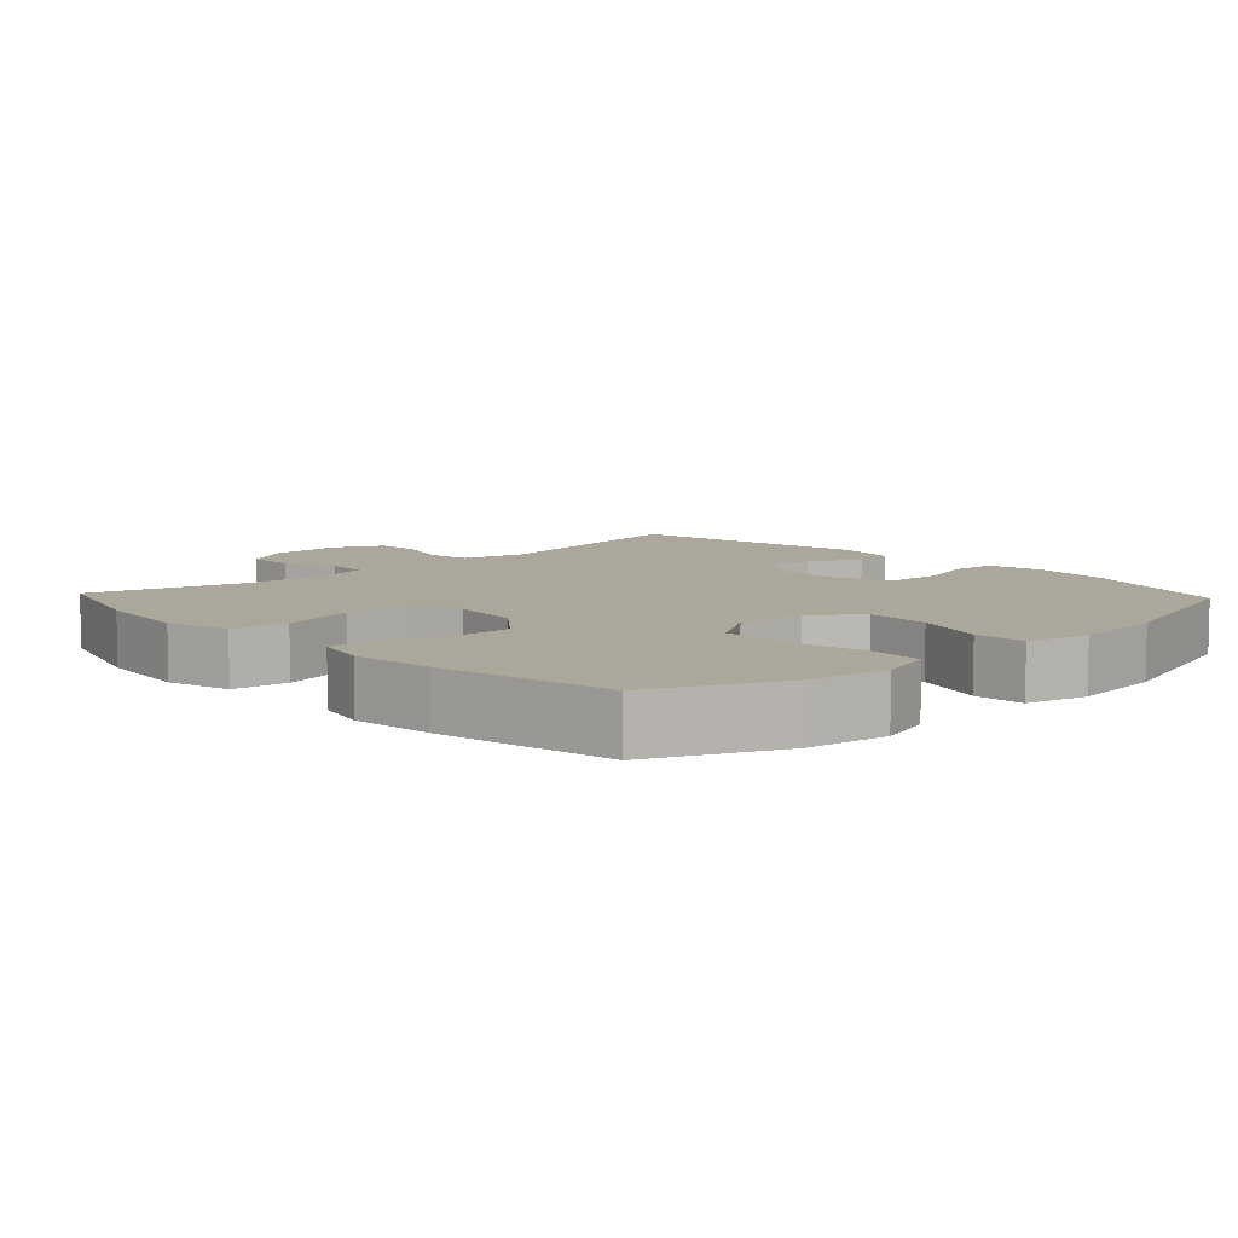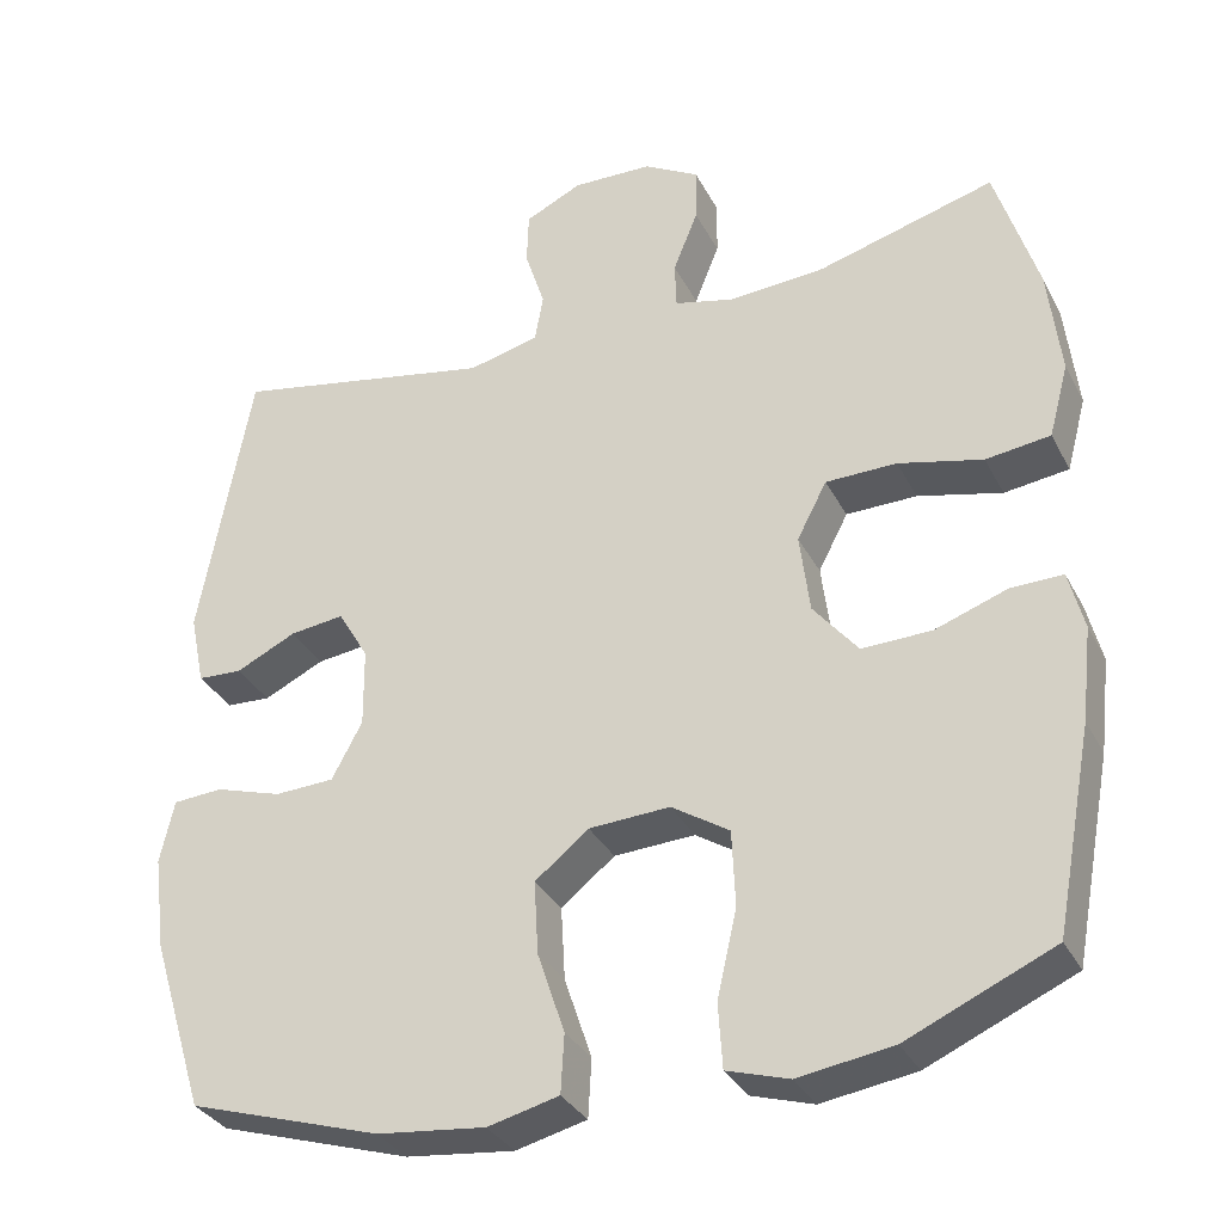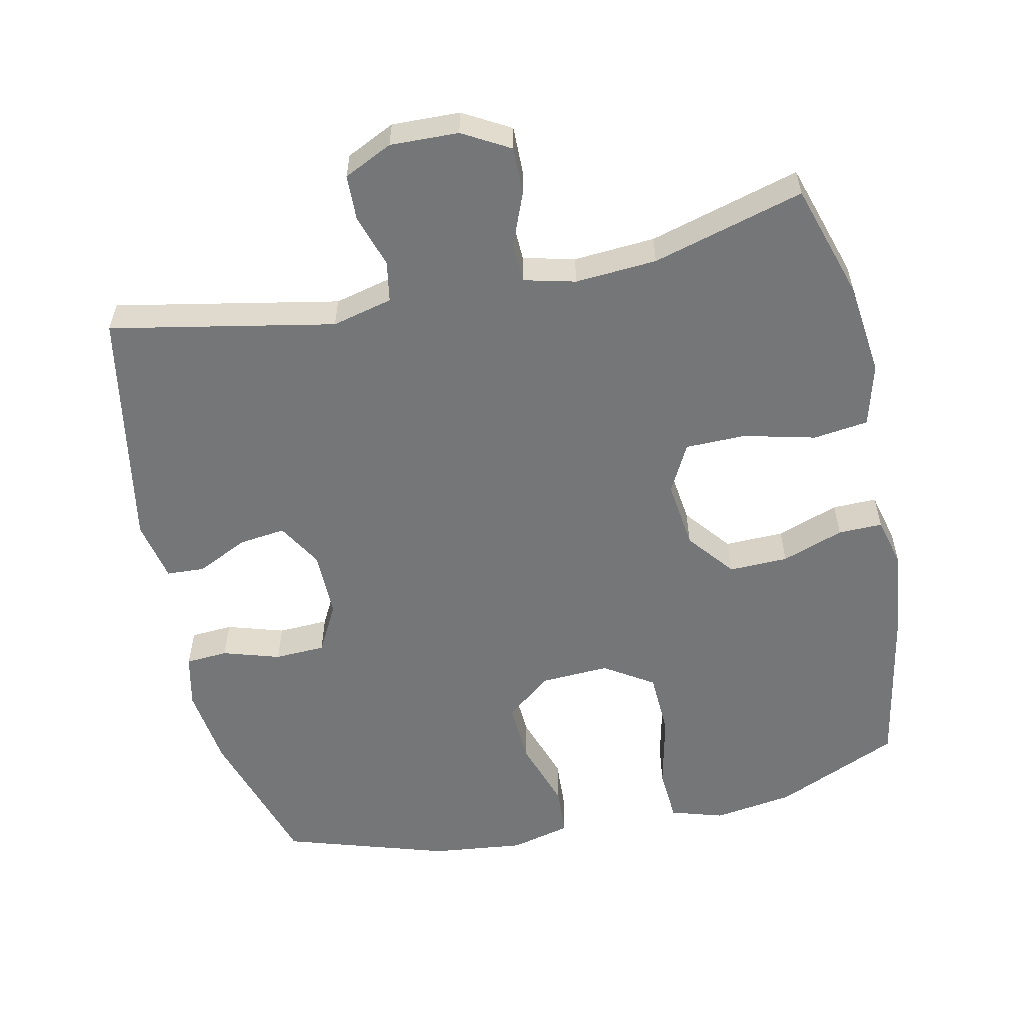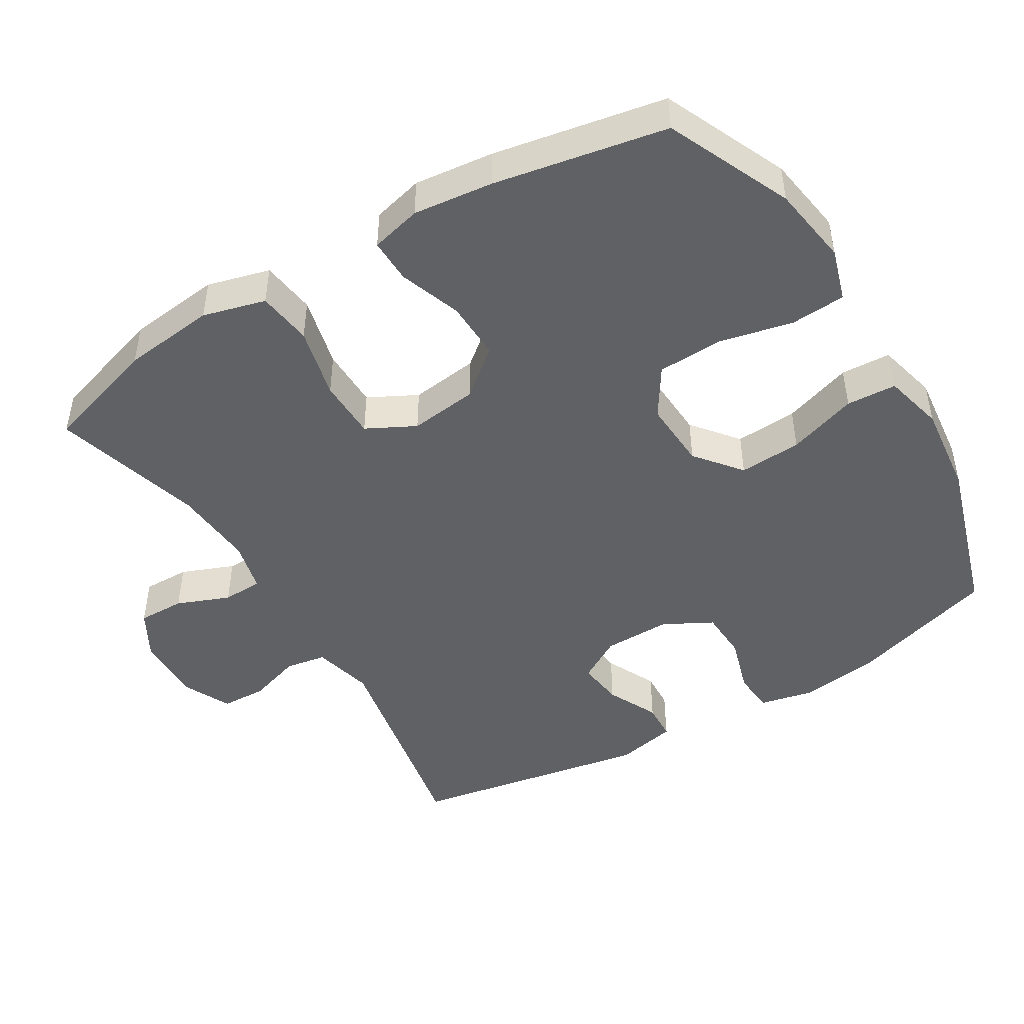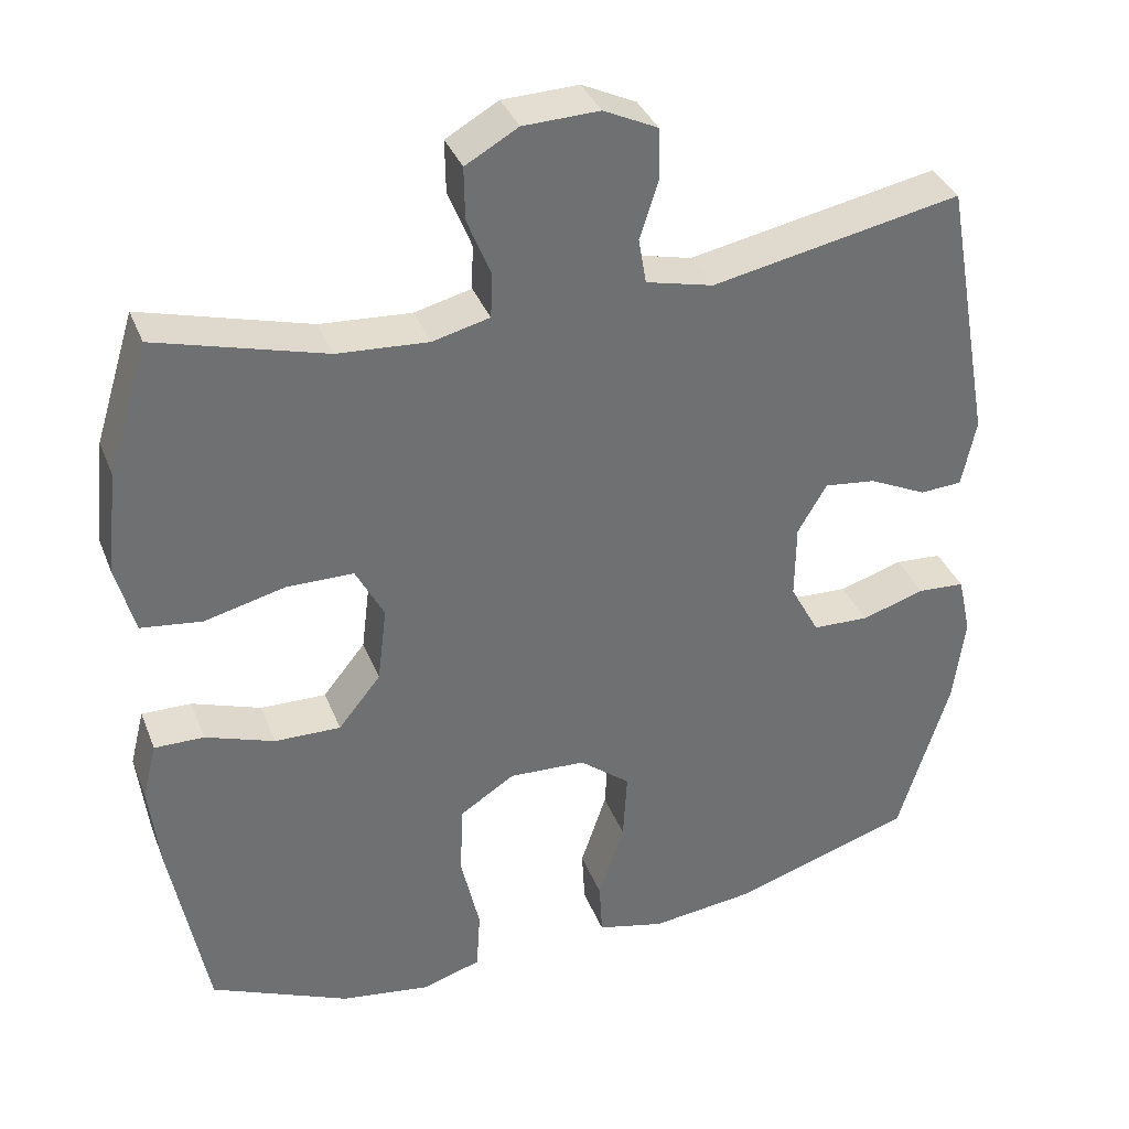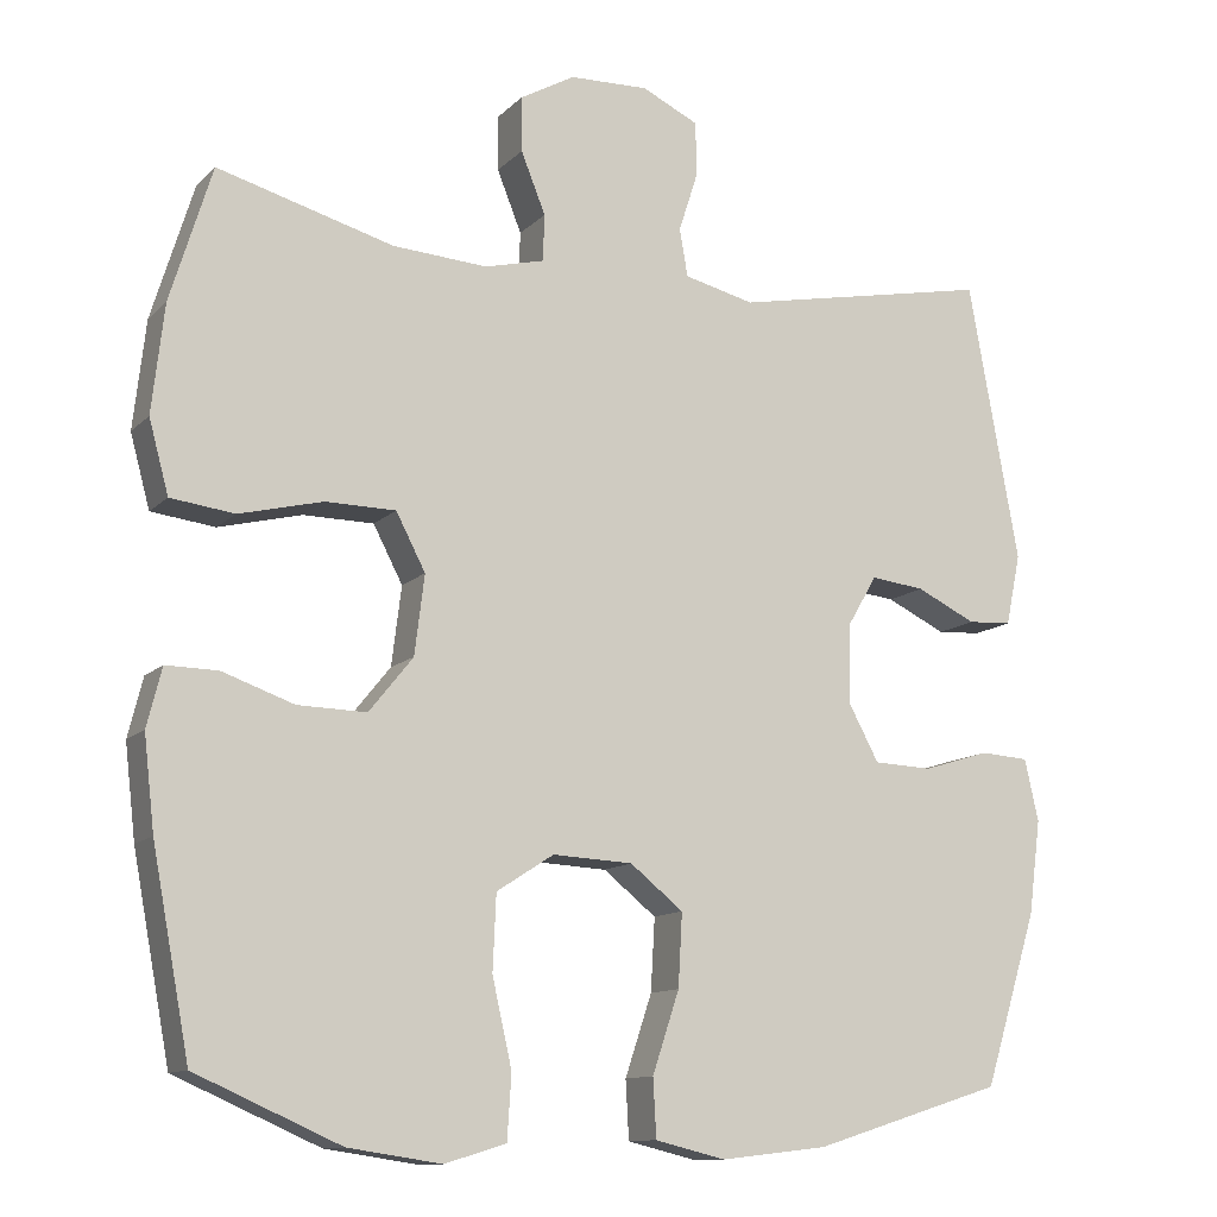
<metadata>
{"format":"obj","ext":"obj","renderer":"f3d","projection":"perspective","resolution":1024,"background":"white","views":[{"elev":8.1,"azim":136.9,"up":"+Y"},{"elev":-33.1,"azim":24.0,"up":"+Z"},{"elev":-56.7,"azim":12.2,"up":"+Y"},{"elev":-46.6,"azim":121.2,"up":"+Y"},{"elev":36.0,"azim":160.1,"up":"+Z"},{"elev":-11.8,"azim":154.1,"up":"+Z"}]}
</metadata>
<code>
v 0.5 0.07 -0.5
v 0.323 0.07 -0.578
v 0.209 0.07 -0.595
v 0.134 0.07 -0.572
v 0.129 0.07 -0.494
v 0.153 0.07 -0.388
v 0.149 0.07 -0.296
v 0.079 0.07 -0.251
v -0.019 0.07 -0.256
v -0.084 0.07 -0.308
v -0.079 0.07 -0.397
v -0.046 0.07 -0.496
v -0.05 0.07 -0.567
v -0.136 0.07 -0.588
v -0.267 0.07 -0.573
v -0.5 0.07 -0.5
v -0.565 0.07 -0.29
v -0.58 0.07 -0.175
v -0.563 0.07 -0.099
v -0.503 0.07 -0.095
v -0.422 0.07 -0.12
v -0.35 0.07 -0.117
v -0.313 0.07 -0.048
v -0.314 0.07 0.048
v -0.351 0.07 0.111
v -0.417 0.07 0.103
v -0.49 0.07 0.068
v -0.544 0.07 0.071
v -0.562 0.07 0.158
v -0.5 0.07 0.5
v -0.182 0.07 0.438
v -0.096 0.07 0.459
v -0.086 0.07 0.517
v -0.11 0.07 0.592
v -0.108 0.07 0.657
v -0.039 0.07 0.69
v 0.058 0.07 0.687
v 0.125 0.07 0.649
v 0.124 0.07 0.582
v 0.094 0.07 0.507
v 0.096 0.07 0.45
v 0.169 0.07 0.432
v 0.285 0.07 0.44
v 0.5 0.07 0.5
v 0.551 0.07 0.335
v 0.566 0.07 0.203
v 0.542 0.07 0.114
v 0.464 0.07 0.104
v 0.362 0.07 0.129
v 0.276 0.07 0.128
v 0.24 0.07 0.059
v 0.252 0.07 -0.038
v 0.306 0.07 -0.105
v 0.39 0.07 -0.103
v 0.478 0.07 -0.072
v 0.541 0.07 -0.071
v 0.559 0.07 -0.143
v 0.546 0.07 -0.256
v 0.5 0 -0.5
v 0.323 0 -0.578
v 0.209 0 -0.595
v 0.134 0 -0.572
v 0.129 0 -0.494
v 0.153 0 -0.388
v 0.149 0 -0.296
v 0.079 0 -0.251
v -0.019 0 -0.256
v -0.084 0 -0.308
v -0.079 0 -0.397
v -0.046 0 -0.496
v -0.05 0 -0.567
v -0.136 0 -0.588
v -0.267 0 -0.573
v -0.5 0 -0.5
v -0.565 0 -0.29
v -0.58 0 -0.175
v -0.563 0 -0.099
v -0.503 0 -0.095
v -0.422 0 -0.12
v -0.35 0 -0.117
v -0.313 0 -0.048
v -0.314 0 0.048
v -0.351 0 0.111
v -0.417 0 0.103
v -0.49 0 0.068
v -0.544 0 0.071
v -0.562 0 0.158
v -0.5 0 0.5
v -0.182 0 0.438
v -0.096 0 0.459
v -0.086 0 0.517
v -0.11 0 0.592
v -0.108 0 0.657
v -0.039 0 0.69
v 0.058 0 0.687
v 0.125 0 0.649
v 0.124 0 0.582
v 0.094 0 0.507
v 0.096 0 0.45
v 0.169 0 0.432
v 0.285 0 0.44
v 0.5 0 0.5
v 0.551 0 0.335
v 0.566 0 0.203
v 0.542 0 0.114
v 0.464 0 0.104
v 0.362 0 0.129
v 0.276 0 0.128
v 0.24 0 0.059
v 0.252 0 -0.038
v 0.306 0 -0.105
v 0.39 0 -0.103
v 0.478 0 -0.072
v 0.541 0 -0.071
v 0.559 0 -0.143
v 0.546 0 -0.256
f 4 5 6
f 3 4 6
f 2 3 6
f 1 2 6
f 58 1 6
f 57 58 6
f 56 57 6
f 55 56 6
f 54 55 6
f 53 54 6 7
f 52 53 7 8
f 51 52 8 9
f 50 51 9 10
f 47 48 49
f 46 47 49
f 45 46 49
f 44 45 49
f 43 44 49
f 42 43 49 50
f 41 42 50 10
f 38 39 40
f 37 38 40
f 36 37 40
f 35 36 40
f 34 35 40
f 33 34 40
f 40 41 10
f 33 40 10
f 32 33 10
f 29 30 31
f 28 29 31
f 27 28 31
f 26 27 31
f 25 26 31 32
f 24 25 32 10
f 19 20 21
f 18 19 21
f 17 18 21
f 16 17 21
f 15 16 21
f 14 15 21
f 13 14 21
f 12 13 21
f 11 12 21
f 11 21 22
f 23 24 10 11
f 11 22 23
f 64 63 62
f 64 62 61
f 64 61 60
f 64 60 59
f 64 59 116
f 64 116 115
f 64 115 114
f 64 114 113
f 64 113 112
f 65 64 112 111
f 66 65 111 110
f 67 66 110 109
f 68 67 109 108
f 107 106 105
f 107 105 104
f 107 104 103
f 107 103 102
f 107 102 101
f 108 107 101 100
f 68 108 100 99
f 98 97 96
f 98 96 95
f 98 95 94
f 98 94 93
f 98 93 92
f 98 92 91
f 68 99 98
f 68 98 91
f 68 91 90
f 89 88 87
f 89 87 86
f 89 86 85
f 89 85 84
f 90 89 84 83
f 68 90 83 82
f 79 78 77
f 79 77 76
f 79 76 75
f 79 75 74
f 79 74 73
f 79 73 72
f 79 72 71
f 79 71 70
f 79 70 69
f 80 79 69
f 69 68 82 81
f 81 80 69
f 1 59 60 2
f 2 60 61 3
f 3 61 62 4
f 4 62 63 5
f 5 63 64 6
f 6 64 65 7
f 7 65 66 8
f 8 66 67 9
f 9 67 68 10
f 10 68 69 11
f 11 69 70 12
f 12 70 71 13
f 13 71 72 14
f 14 72 73 15
f 15 73 74 16
f 16 74 75 17
f 17 75 76 18
f 18 76 77 19
f 19 77 78 20
f 20 78 79 21
f 21 79 80 22
f 22 80 81 23
f 23 81 82 24
f 24 82 83 25
f 25 83 84 26
f 26 84 85 27
f 27 85 86 28
f 28 86 87 29
f 29 87 88 30
f 30 88 89 31
f 31 89 90 32
f 32 90 91 33
f 33 91 92 34
f 34 92 93 35
f 35 93 94 36
f 36 94 95 37
f 37 95 96 38
f 38 96 97 39
f 39 97 98 40
f 40 98 99 41
f 41 99 100 42
f 42 100 101 43
f 43 101 102 44
f 44 102 103 45
f 45 103 104 46
f 46 104 105 47
f 47 105 106 48
f 48 106 107 49
f 49 107 108 50
f 50 108 109 51
f 51 109 110 52
f 52 110 111 53
f 53 111 112 54
f 54 112 113 55
f 55 113 114 56
f 56 114 115 57
f 57 115 116 58
f 58 116 59 1

</code>
